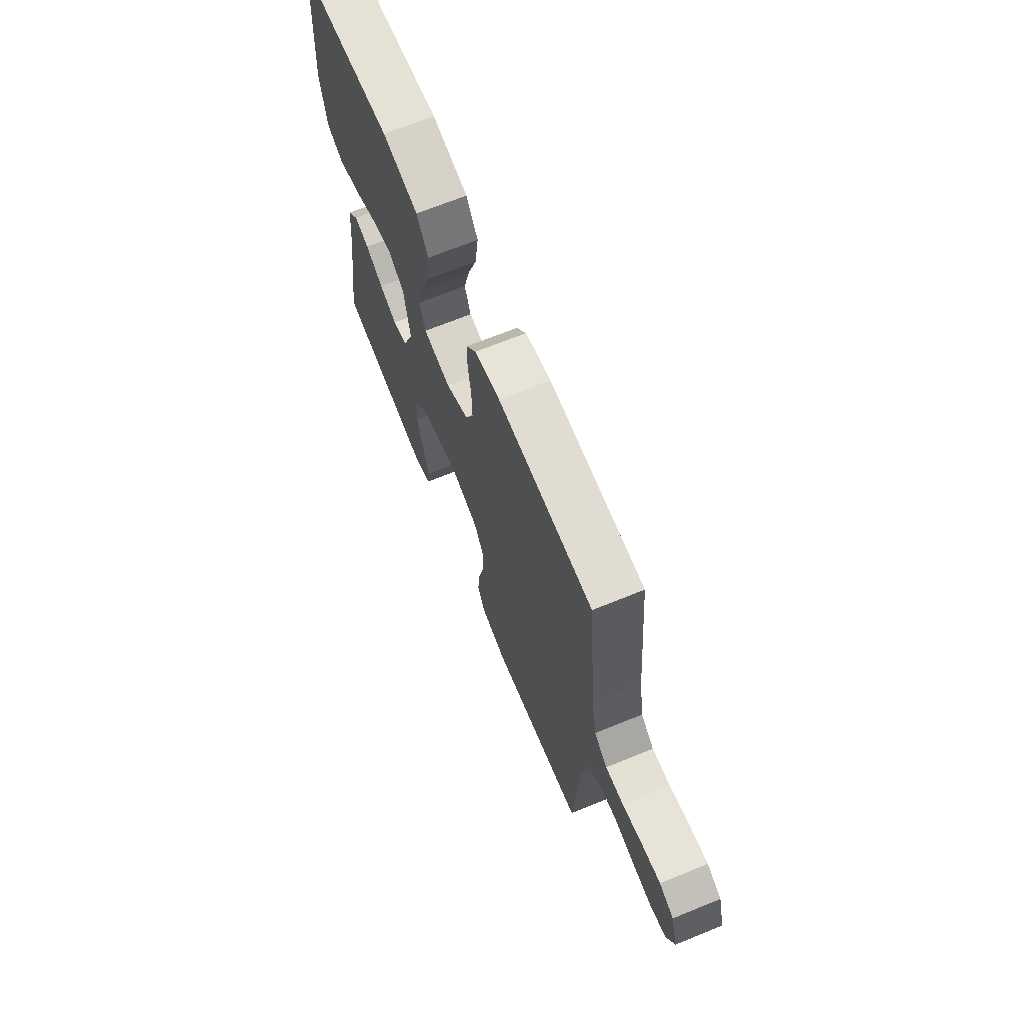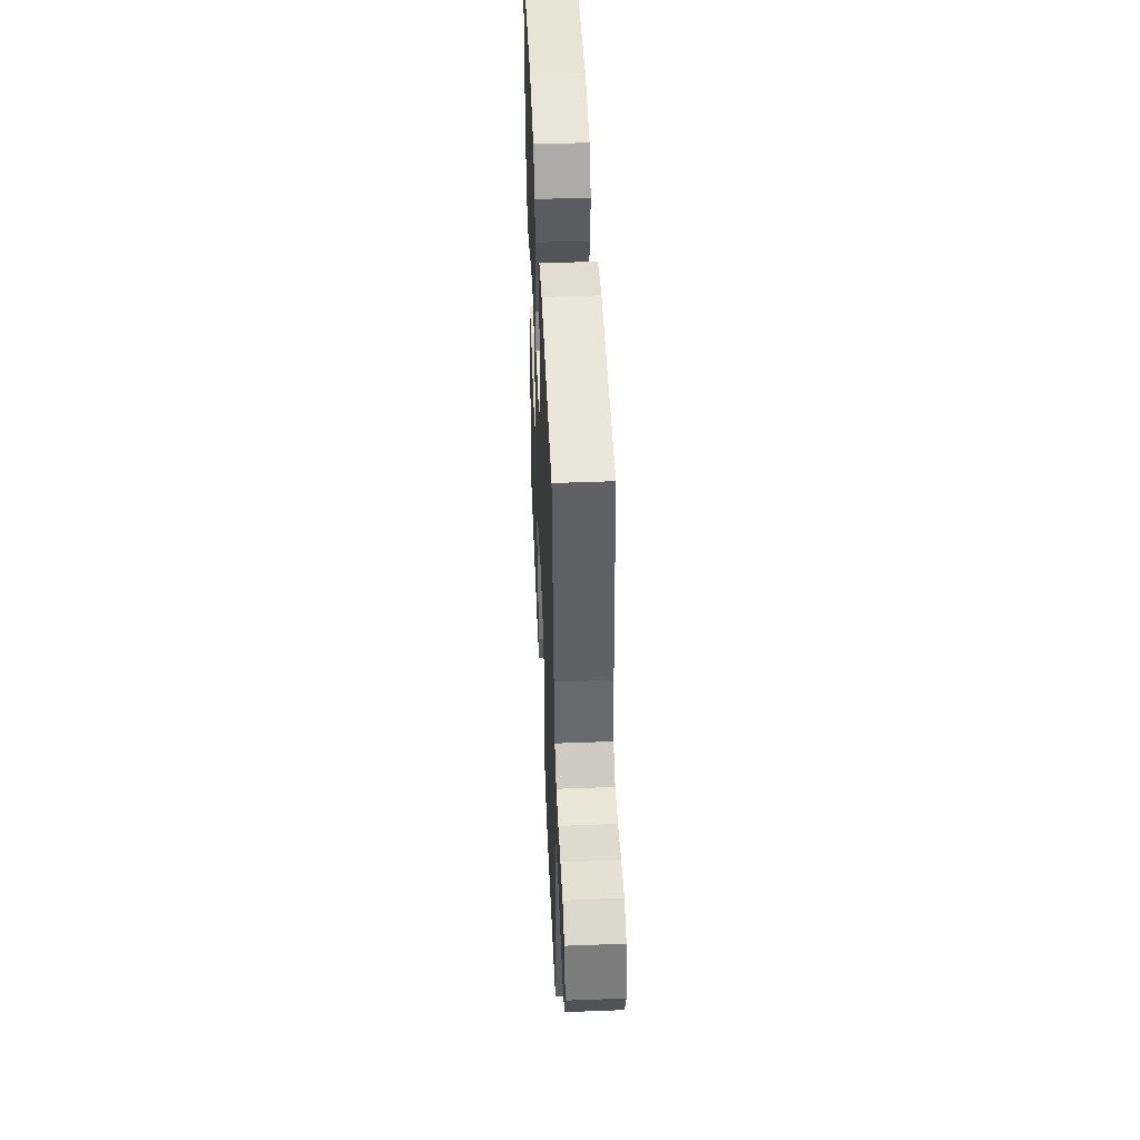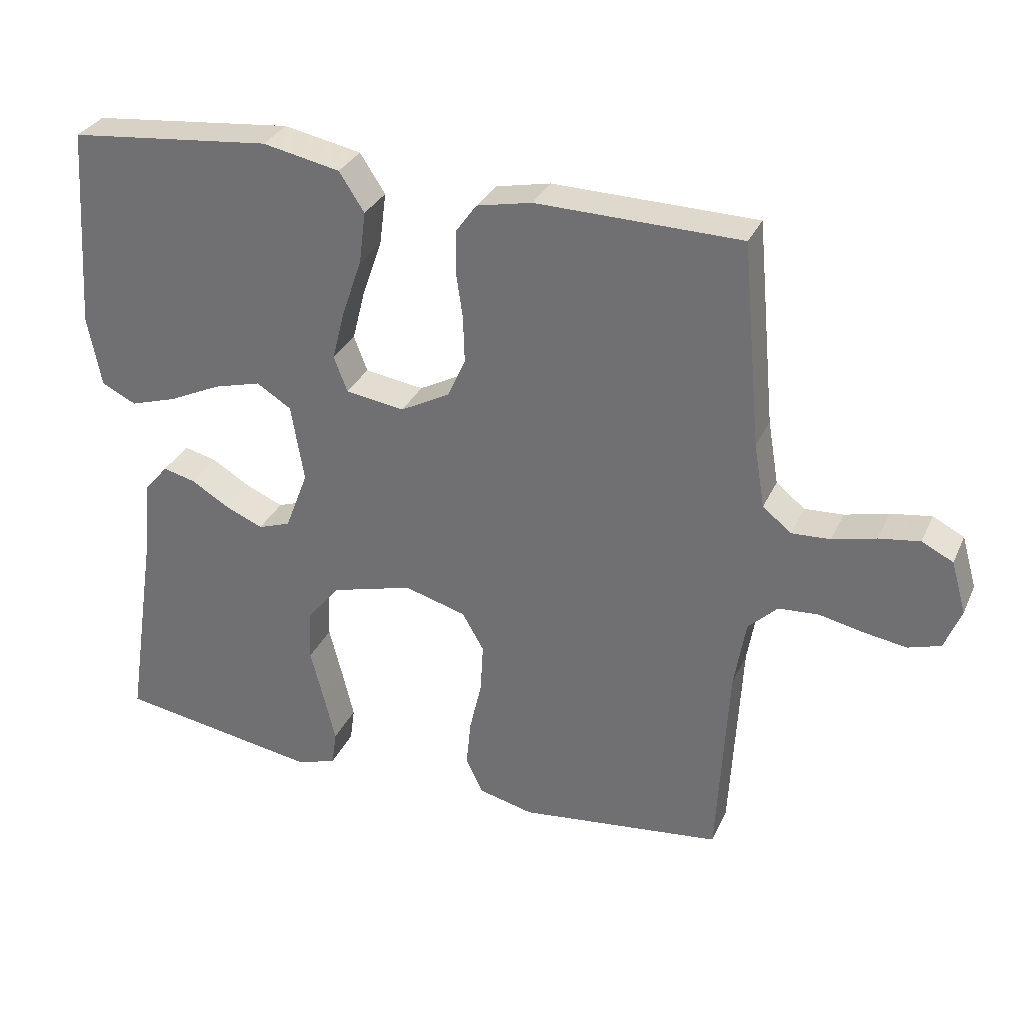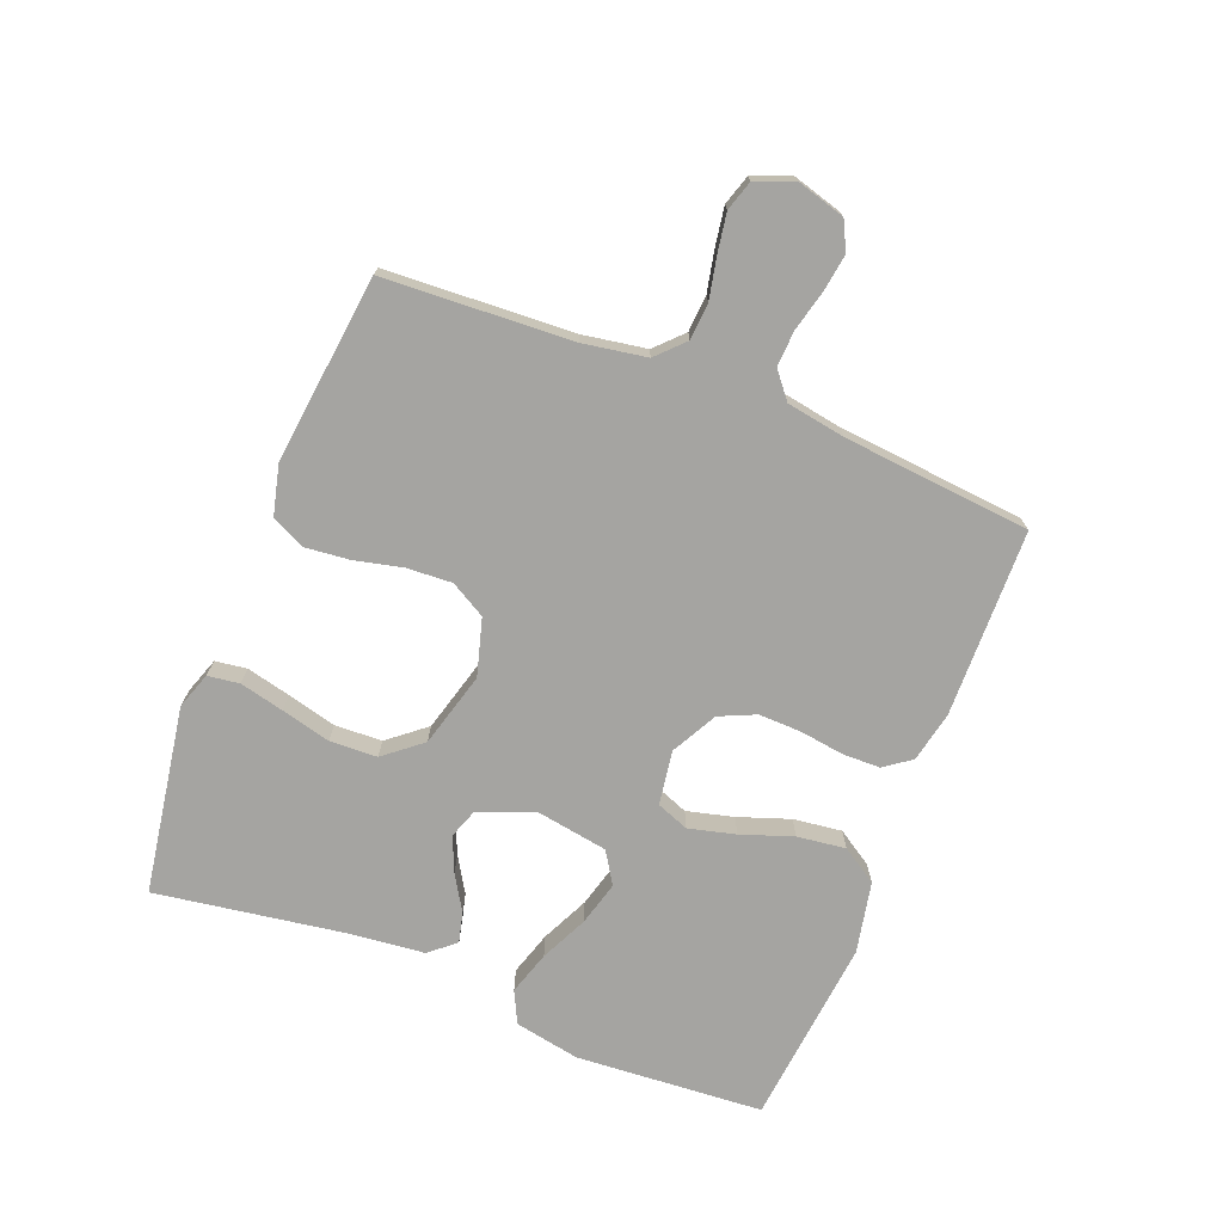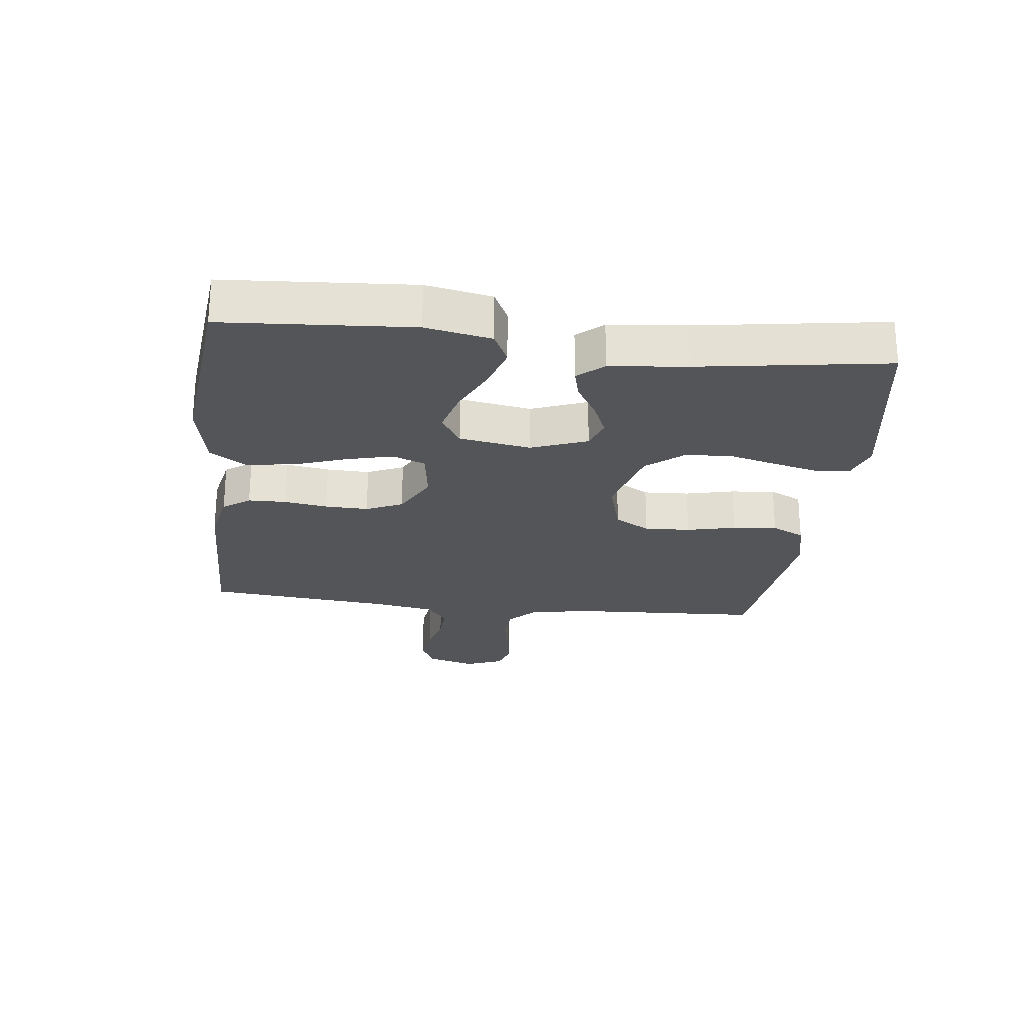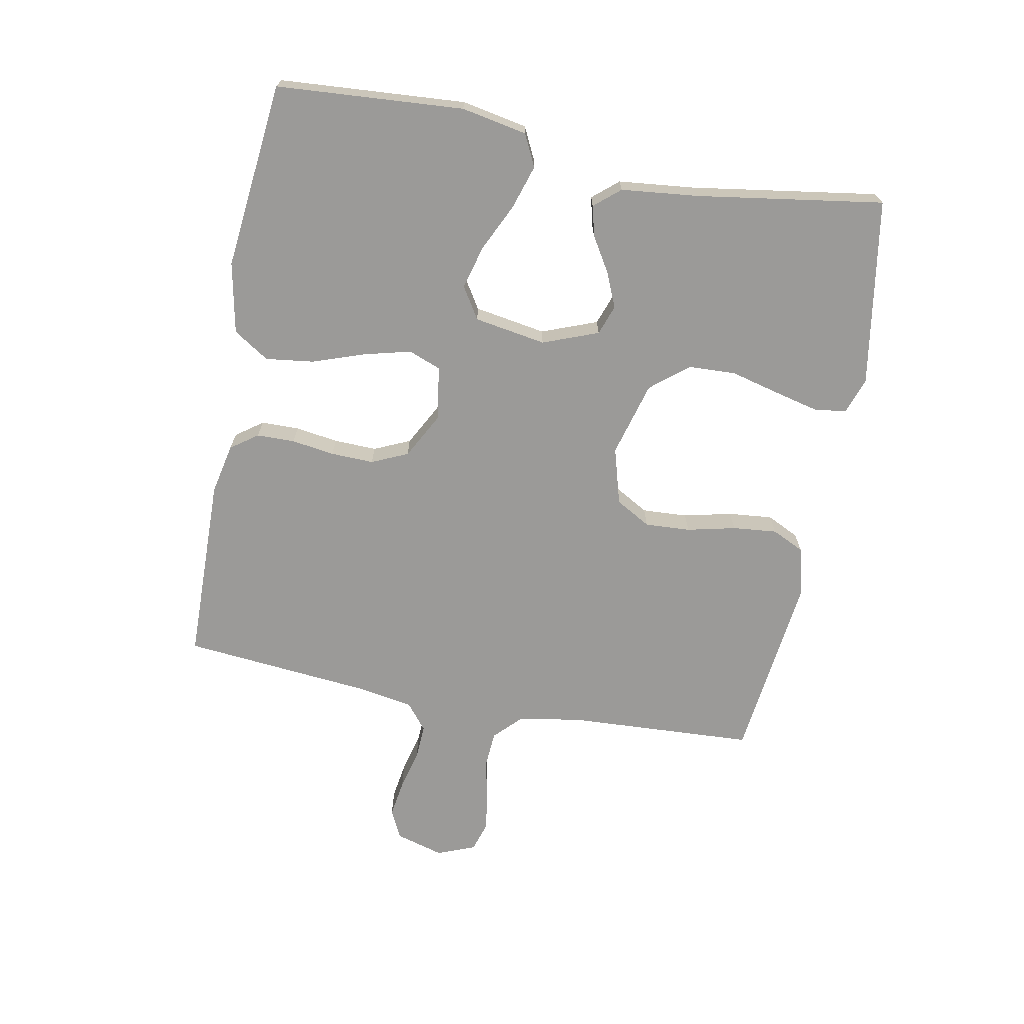
<metadata>
{"format":"obj","ext":"obj","renderer":"f3d","projection":"perspective","resolution":1024,"background":"white","views":[{"elev":68.3,"azim":-112.2,"up":"+Z"},{"elev":47.1,"azim":-92.5,"up":"+Z"},{"elev":31.4,"azim":-158.6,"up":"+Z"},{"elev":-73.3,"azim":-111.5,"up":"+Y"},{"elev":-24.8,"azim":83.2,"up":"+Y"},{"elev":-69.3,"azim":79.2,"up":"+Y"}]}
</metadata>
<code>
v -0.5 0.07 0.5
v -0.2 0.07 0.506
v -0.119 0.07 0.489
v -0.088 0.07 0.446
v -0.087 0.07 0.385
v -0.097 0.07 0.316
v -0.099 0.07 0.247
v -0.073 0.07 0.189
v 0 0.07 0.15
v 0.087 0.07 0.163
v 0.107 0.07 0.215
v 0.088 0.07 0.29
v 0.059 0.07 0.373
v 0.049 0.07 0.451
v 0.086 0.07 0.508
v 0.2 0.07 0.531
v 0.5 0.07 0.5
v 0.521 0.07 0.2
v 0.501 0.07 0.095
v 0.45 0.07 0.07
v 0.38 0.07 0.092
v 0.304 0.07 0.128
v 0.234 0.07 0.147
v 0.183 0.07 0.115
v 0.164 0.07 0
v 0.198 0.07 -0.089
v 0.246 0.07 -0.106
v 0.302 0.07 -0.082
v 0.358 0.07 -0.048
v 0.406 0.07 -0.036
v 0.441 0.07 -0.077
v 0.454 0.07 -0.2
v 0.5 0.07 -0.5
v 0.2 0.07 -0.549
v 0.142 0.07 -0.529
v 0.135 0.07 -0.478
v 0.152 0.07 -0.407
v 0.172 0.07 -0.328
v 0.169 0.07 -0.252
v 0.12 0.07 -0.192
v 0 0.07 -0.159
v -0.091 0.07 -0.185
v -0.123 0.07 -0.241
v -0.119 0.07 -0.314
v -0.101 0.07 -0.392
v -0.094 0.07 -0.463
v -0.119 0.07 -0.515
v -0.2 0.07 -0.535
v -0.5 0.07 -0.5
v -0.516 0.07 -0.2
v -0.533 0.07 -0.098
v -0.576 0.07 -0.056
v -0.635 0.07 -0.052
v -0.701 0.07 -0.066
v -0.763 0.07 -0.076
v -0.811 0.07 -0.061
v -0.835 0.07 0
v -0.813 0.07 0.077
v -0.767 0.07 0.1
v -0.707 0.07 0.091
v -0.643 0.07 0.075
v -0.586 0.07 0.072
v -0.544 0.07 0.106
v -0.528 0.07 0.2
v -0.5 0 0.5
v -0.2 0 0.506
v -0.119 0 0.489
v -0.088 0 0.446
v -0.087 0 0.385
v -0.097 0 0.316
v -0.099 0 0.247
v -0.073 0 0.189
v 0 0 0.15
v 0.087 0 0.163
v 0.107 0 0.215
v 0.088 0 0.29
v 0.059 0 0.373
v 0.049 0 0.451
v 0.086 0 0.508
v 0.2 0 0.531
v 0.5 0 0.5
v 0.521 0 0.2
v 0.501 0 0.095
v 0.45 0 0.07
v 0.38 0 0.092
v 0.304 0 0.128
v 0.234 0 0.147
v 0.183 0 0.115
v 0.164 0 0
v 0.198 0 -0.089
v 0.246 0 -0.106
v 0.302 0 -0.082
v 0.358 0 -0.048
v 0.406 0 -0.036
v 0.441 0 -0.077
v 0.454 0 -0.2
v 0.5 0 -0.5
v 0.2 0 -0.549
v 0.142 0 -0.529
v 0.135 0 -0.478
v 0.152 0 -0.407
v 0.172 0 -0.328
v 0.169 0 -0.252
v 0.12 0 -0.192
v 0 0 -0.159
v -0.091 0 -0.185
v -0.123 0 -0.241
v -0.119 0 -0.314
v -0.101 0 -0.392
v -0.094 0 -0.463
v -0.119 0 -0.515
v -0.2 0 -0.535
v -0.5 0 -0.5
v -0.516 0 -0.2
v -0.533 0 -0.098
v -0.576 0 -0.056
v -0.635 0 -0.052
v -0.701 0 -0.066
v -0.763 0 -0.076
v -0.811 0 -0.061
v -0.835 0 0
v -0.813 0 0.077
v -0.767 0 0.1
v -0.707 0 0.091
v -0.643 0 0.075
v -0.586 0 0.072
v -0.544 0 0.106
v -0.528 0 0.2
f 59 60 61
f 58 59 61
f 57 58 61
f 56 57 61
f 55 56 61
f 54 55 61
f 53 54 61
f 52 53 61 62
f 51 52 62 63
f 48 49 50
f 47 48 50
f 46 47 50
f 45 46 50
f 44 45 50
f 51 63 64
f 50 51 64
f 44 50 64
f 43 44 64
f 36 37 38
f 35 36 38
f 34 35 38
f 33 34 38
f 32 33 38
f 32 38 39
f 31 32 39
f 30 31 39
f 29 30 39
f 28 29 39
f 27 28 39 40
f 20 21 22
f 19 20 22
f 18 19 22
f 17 18 22
f 16 17 22
f 15 16 22
f 14 15 22
f 13 14 22
f 12 13 22
f 11 12 22 23
f 10 11 23 24
f 4 5 6
f 3 4 6
f 2 3 6
f 1 2 6
f 64 1 6
f 64 6 7
f 64 7 8
f 43 64 8
f 42 43 8
f 41 42 8 9
f 26 27 40 41
f 41 9 10
f 26 41 10
f 25 26 10
f 10 24 25
f 125 124 123
f 125 123 122
f 125 122 121
f 125 121 120
f 125 120 119
f 125 119 118
f 125 118 117
f 126 125 117 116
f 127 126 116 115
f 114 113 112
f 114 112 111
f 114 111 110
f 114 110 109
f 114 109 108
f 128 127 115
f 128 115 114
f 128 114 108
f 128 108 107
f 102 101 100
f 102 100 99
f 102 99 98
f 102 98 97
f 102 97 96
f 103 102 96
f 103 96 95
f 103 95 94
f 103 94 93
f 103 93 92
f 104 103 92 91
f 86 85 84
f 86 84 83
f 86 83 82
f 86 82 81
f 86 81 80
f 86 80 79
f 86 79 78
f 86 78 77
f 86 77 76
f 87 86 76 75
f 88 87 75 74
f 70 69 68
f 70 68 67
f 70 67 66
f 70 66 65
f 70 65 128
f 71 70 128
f 72 71 128
f 72 128 107
f 72 107 106
f 73 72 106 105
f 105 104 91 90
f 74 73 105
f 74 105 90
f 74 90 89
f 89 88 74
f 1 65 66 2
f 2 66 67 3
f 3 67 68 4
f 4 68 69 5
f 5 69 70 6
f 6 70 71 7
f 7 71 72 8
f 8 72 73 9
f 9 73 74 10
f 10 74 75 11
f 11 75 76 12
f 12 76 77 13
f 13 77 78 14
f 14 78 79 15
f 15 79 80 16
f 16 80 81 17
f 17 81 82 18
f 18 82 83 19
f 19 83 84 20
f 20 84 85 21
f 21 85 86 22
f 22 86 87 23
f 23 87 88 24
f 24 88 89 25
f 25 89 90 26
f 26 90 91 27
f 27 91 92 28
f 28 92 93 29
f 29 93 94 30
f 30 94 95 31
f 31 95 96 32
f 32 96 97 33
f 33 97 98 34
f 34 98 99 35
f 35 99 100 36
f 36 100 101 37
f 37 101 102 38
f 38 102 103 39
f 39 103 104 40
f 40 104 105 41
f 41 105 106 42
f 42 106 107 43
f 43 107 108 44
f 44 108 109 45
f 45 109 110 46
f 46 110 111 47
f 47 111 112 48
f 48 112 113 49
f 49 113 114 50
f 50 114 115 51
f 51 115 116 52
f 52 116 117 53
f 53 117 118 54
f 54 118 119 55
f 55 119 120 56
f 56 120 121 57
f 57 121 122 58
f 58 122 123 59
f 59 123 124 60
f 60 124 125 61
f 61 125 126 62
f 62 126 127 63
f 63 127 128 64
f 64 128 65 1

</code>
